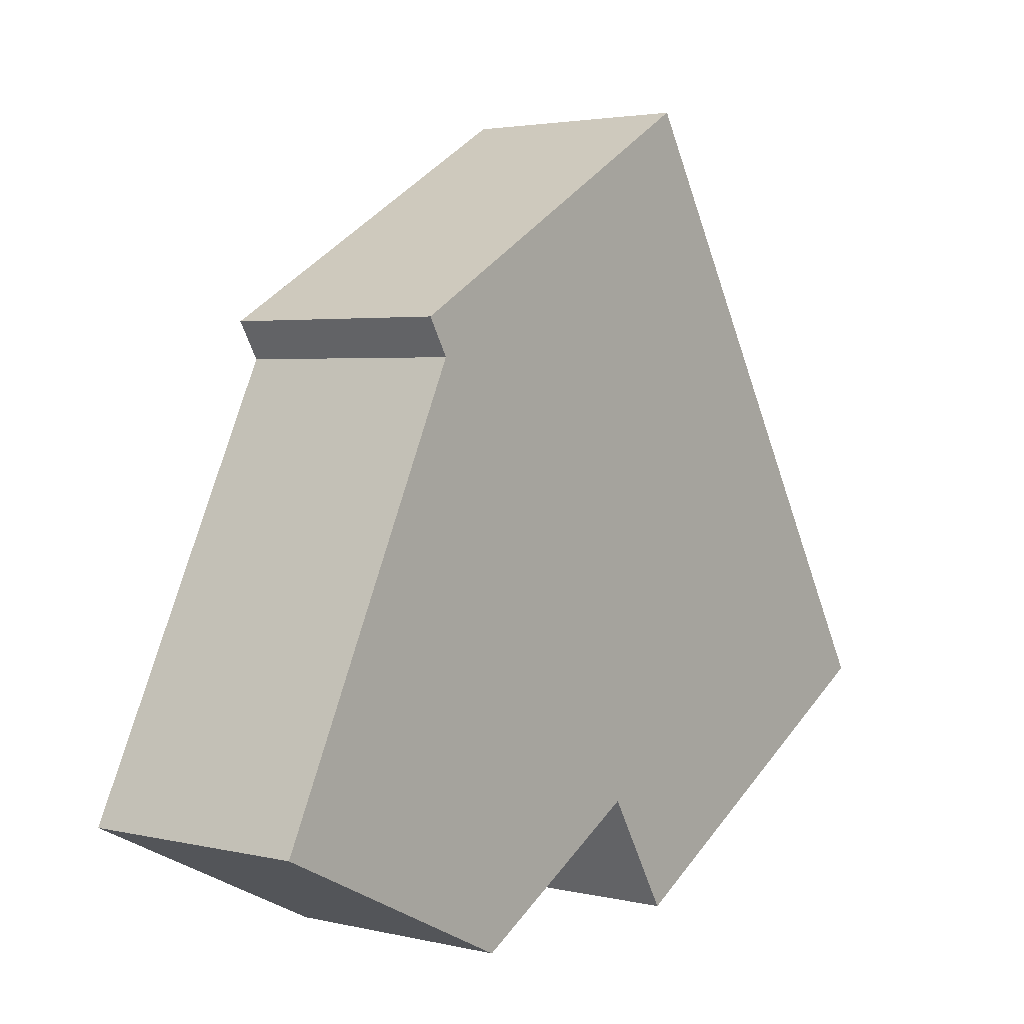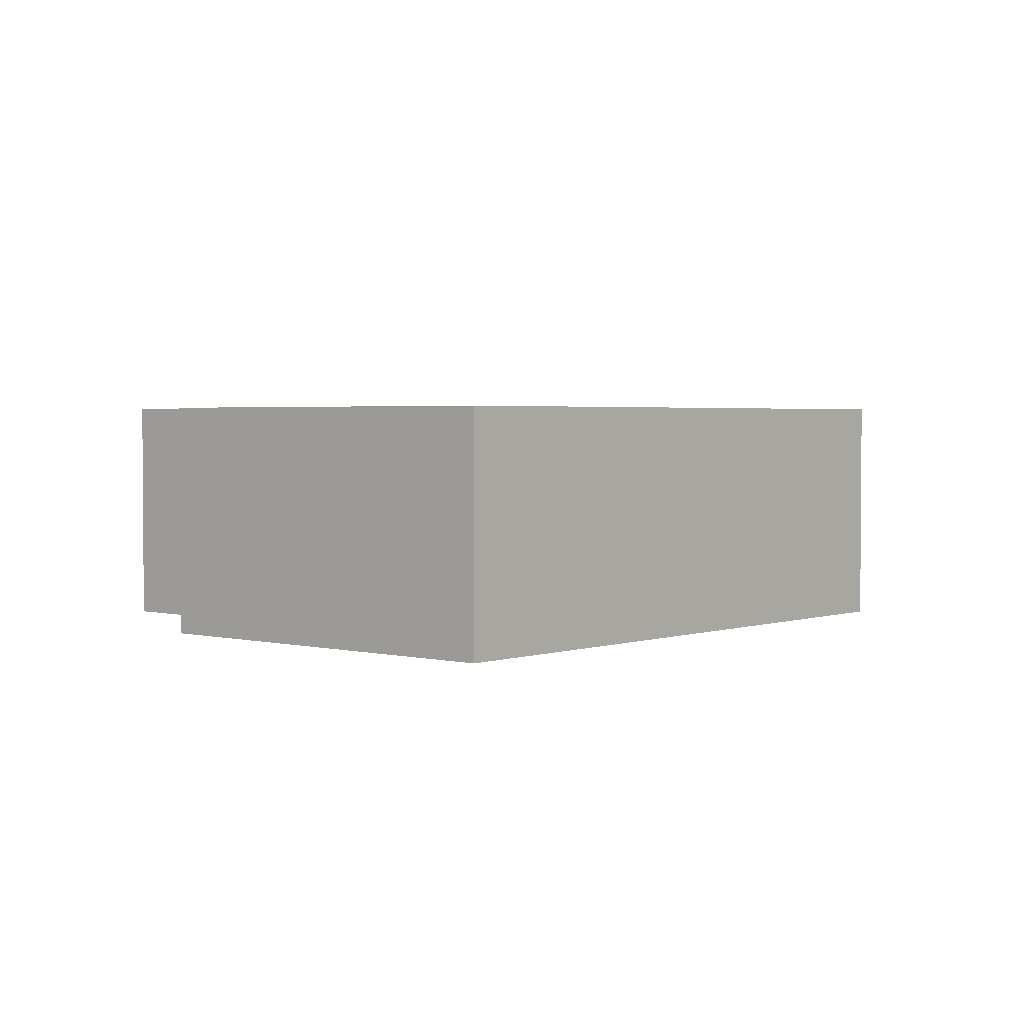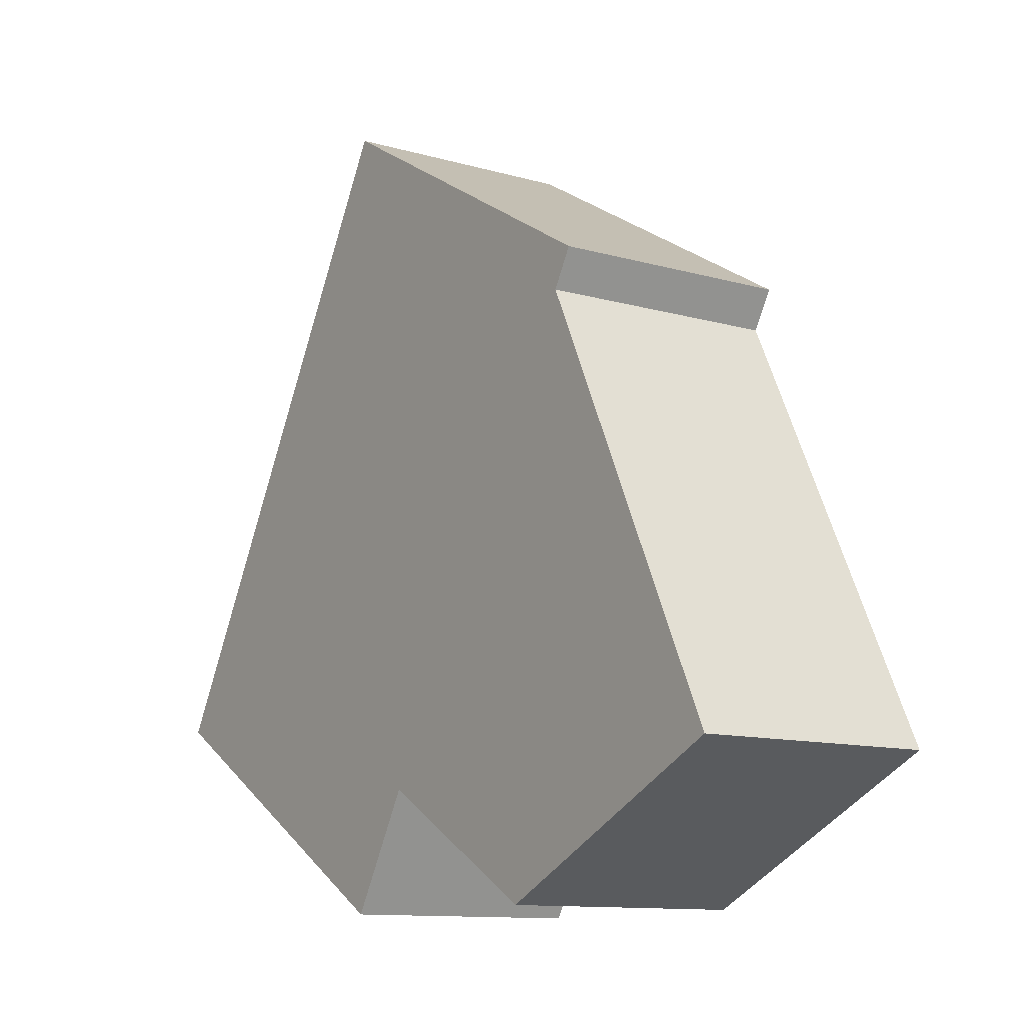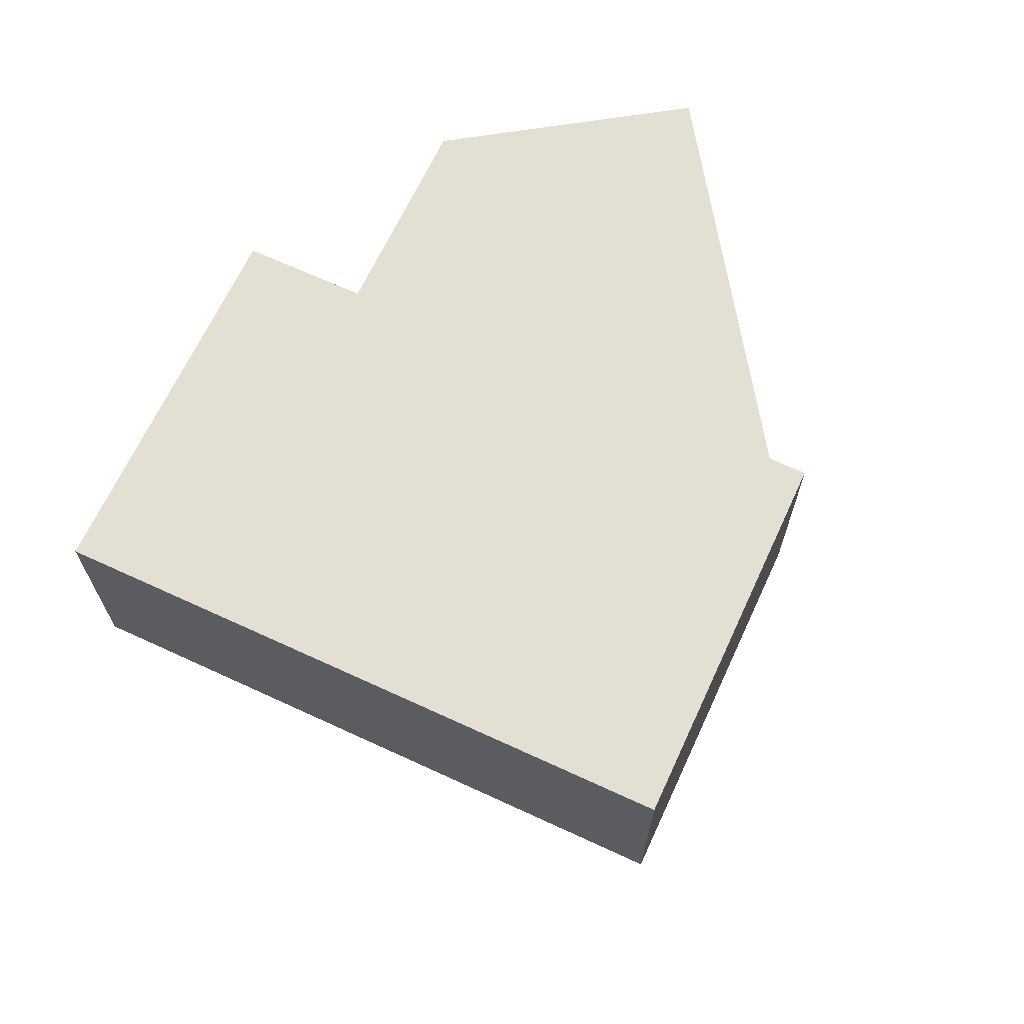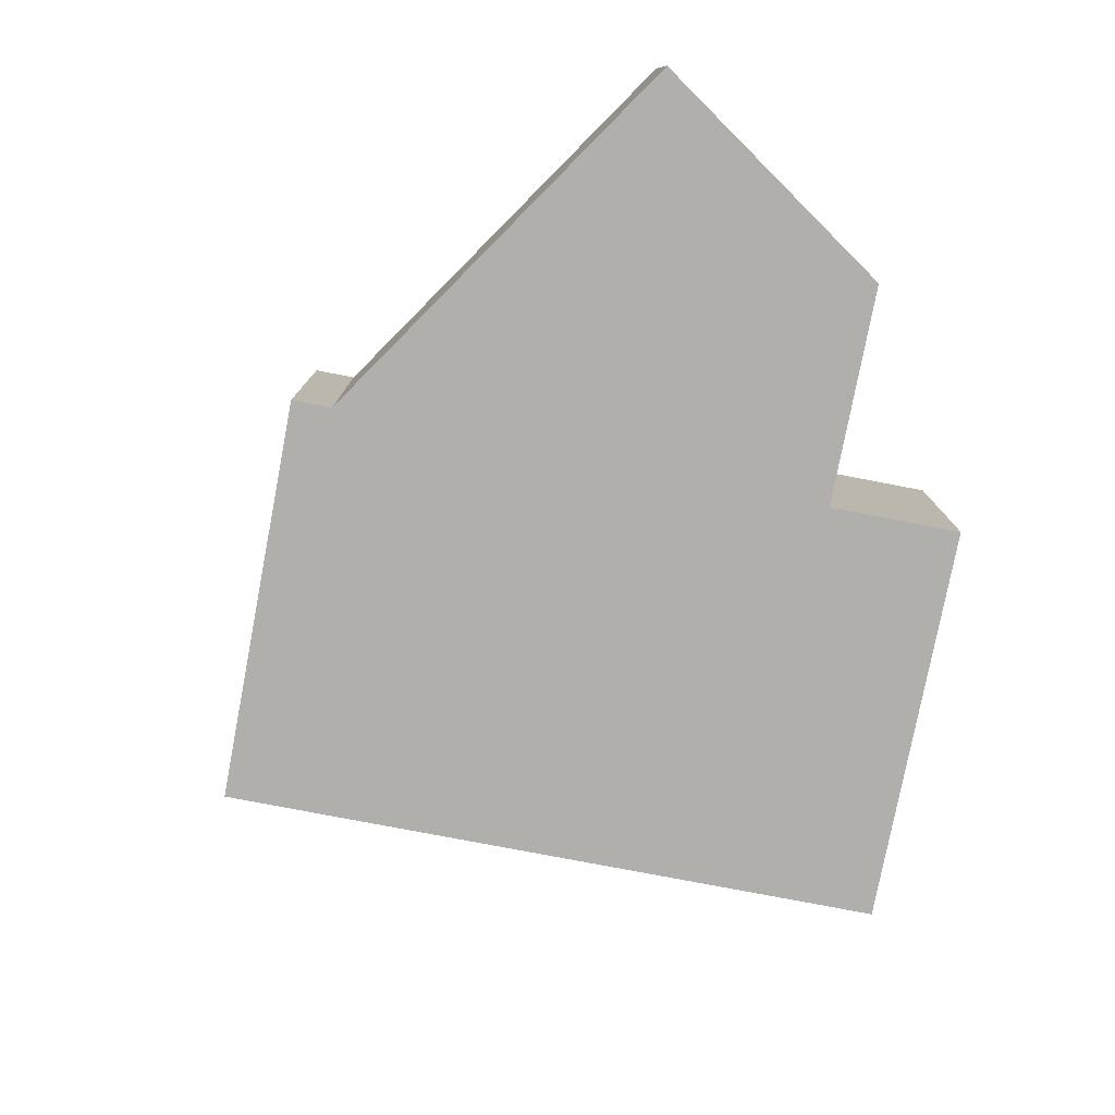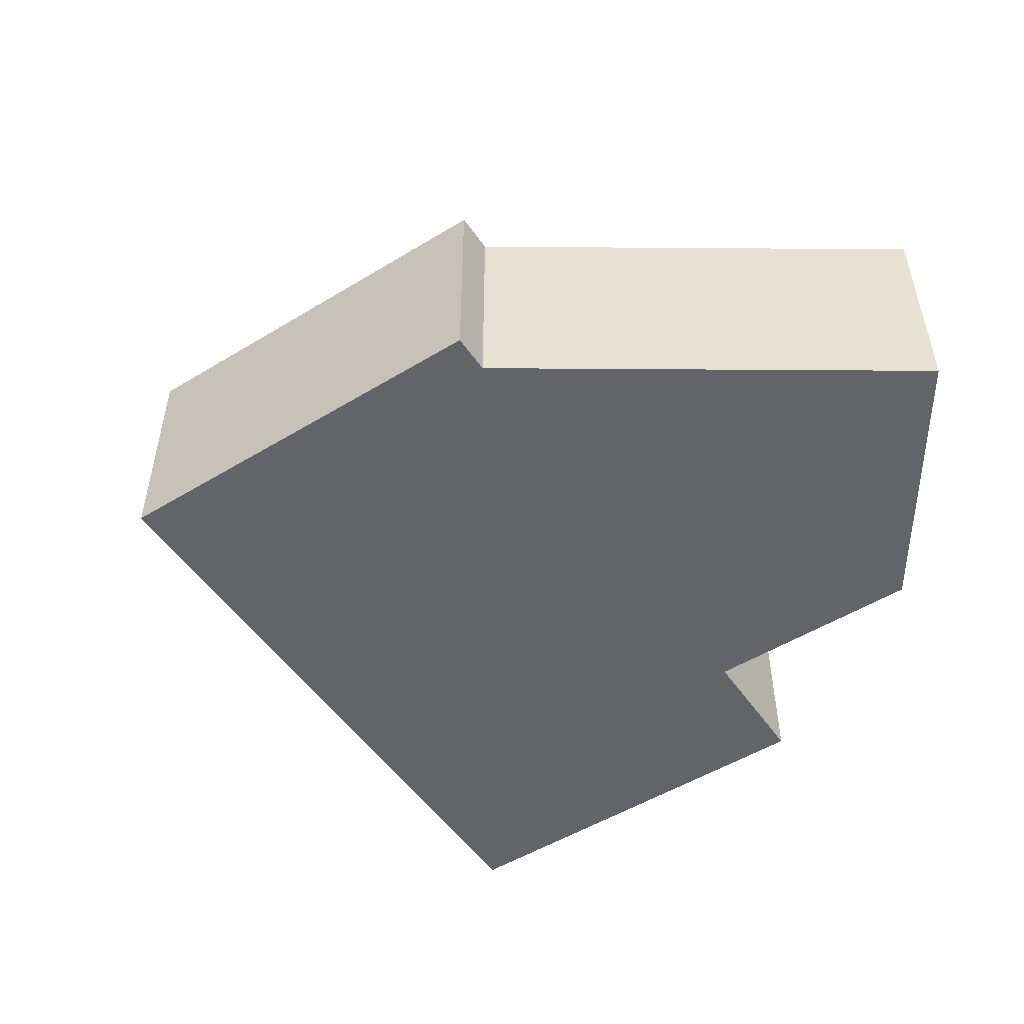
<metadata>
{"format":"obj","ext":"obj","renderer":"f3d","projection":"perspective","resolution":1024,"background":"white","views":[{"elev":3.0,"azim":128.8,"up":"+Z"},{"elev":2.5,"azim":-109.0,"up":"+Y"},{"elev":-11.5,"azim":55.4,"up":"+Z"},{"elev":66.8,"azim":-34.8,"up":"+Y"},{"elev":-78.1,"azim":109.5,"up":"+Y"},{"elev":-51.3,"azim":63.9,"up":"+Y"}]}
</metadata>
<code>
v  4.723 3.252 8.07
v  4.888 3.252 -2.861
v  0 3.252 1.991e-16
v  5.823 3.252 -1.265
v  8.511 3.252 -2.838
v  12.16 3.252 -1.082
v  9.39 3.252 4.684
v  9.676 3.252 5.172
v  12.16 6.625e-17 -1.082
v  8.511 1.738e-16 -2.838
v  5.823 7.746e-17 -1.265
v  4.888 1.752e-16 -2.861
v  9.676 -3.167e-16 5.172
v  9.39 -2.868e-16 4.684
v  0 0 0
v  4.723 -4.941e-16 8.07
g defaultobject
f 1 2 3
f 2 1 4
f 4 1 5
f 5 1 6
f 6 1 7
f 7 1 8
f 9 5 6
f 5 9 10
f 11 2 4
f 2 11 12
f 13 7 8
f 7 13 14
f 10 4 5
f 4 10 11
f 12 3 2
f 3 12 15
f 15 1 3
f 1 15 16
f 16 8 1
f 8 16 13
f 14 6 7
f 6 14 9
f 12 16 15
f 16 12 11
f 16 11 10
f 16 10 9
f 16 9 14
f 16 14 13

</code>
